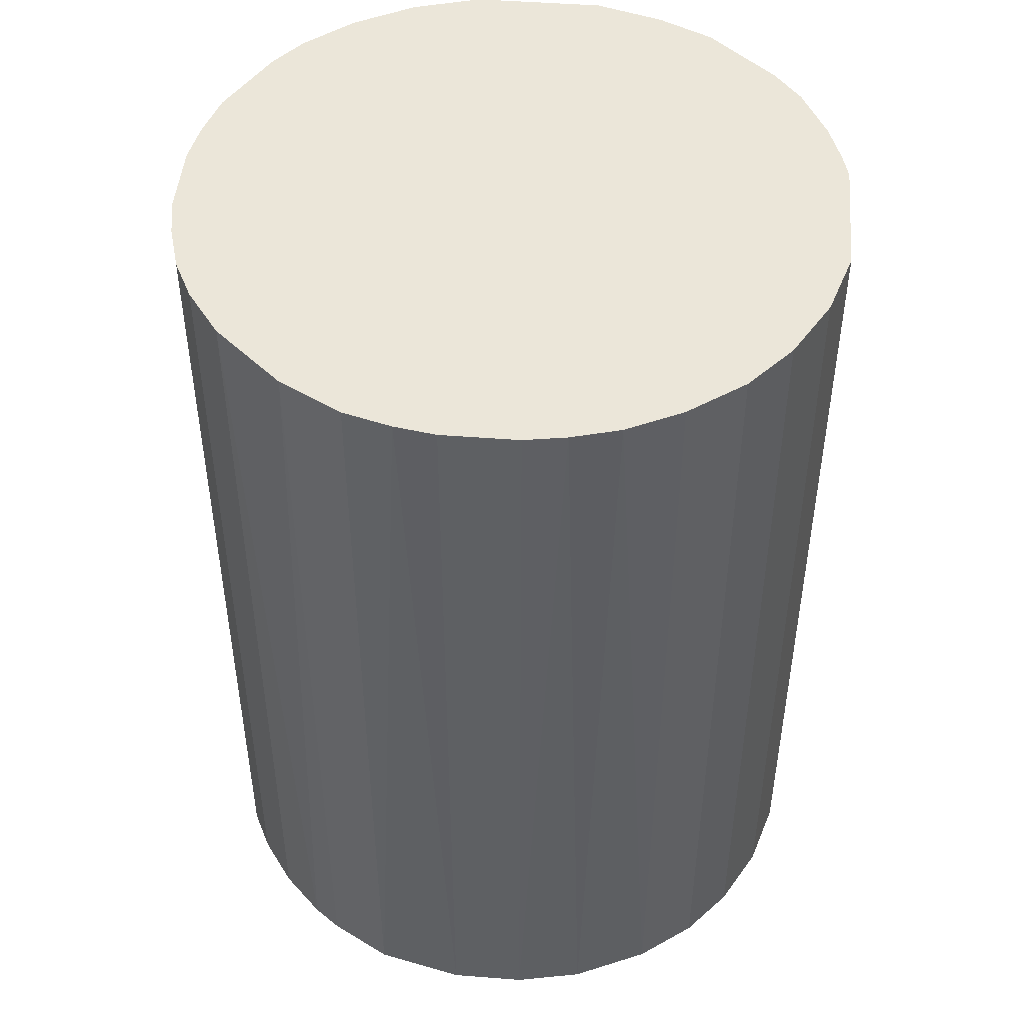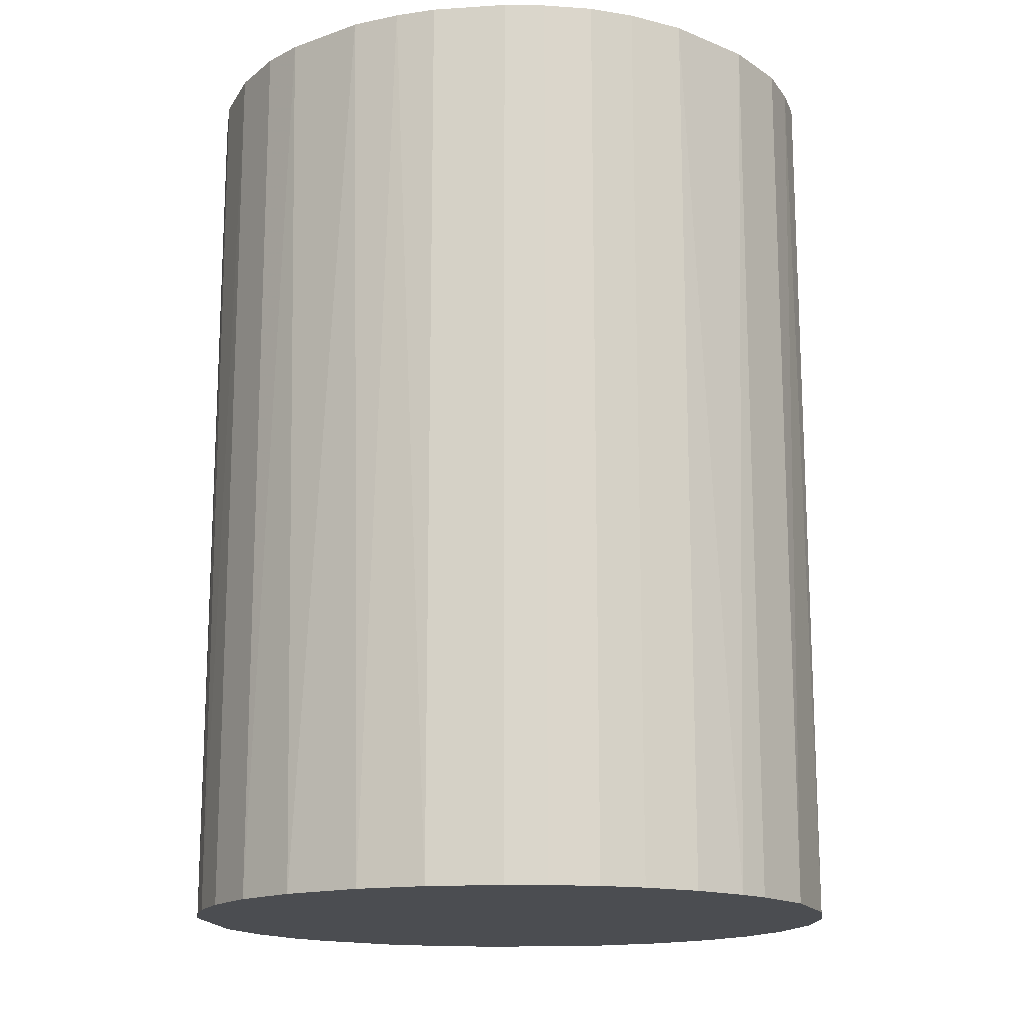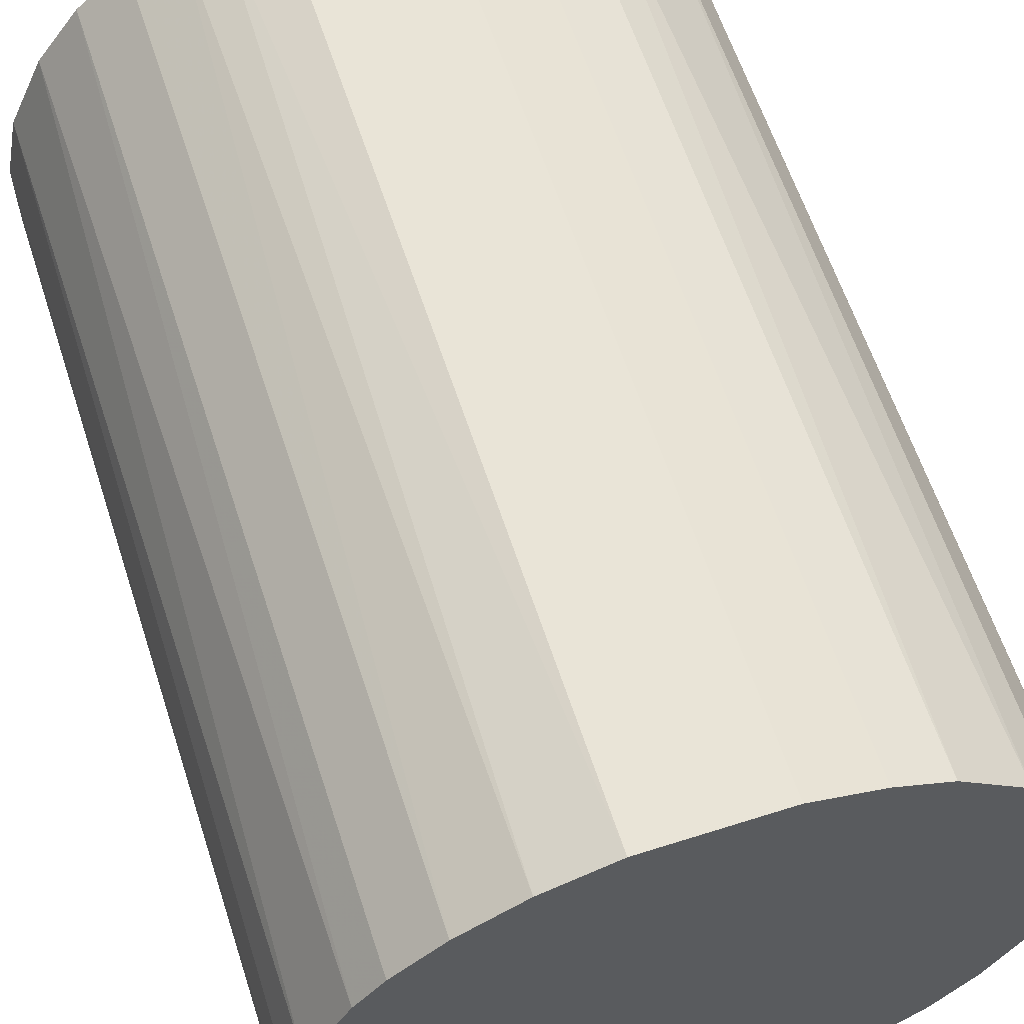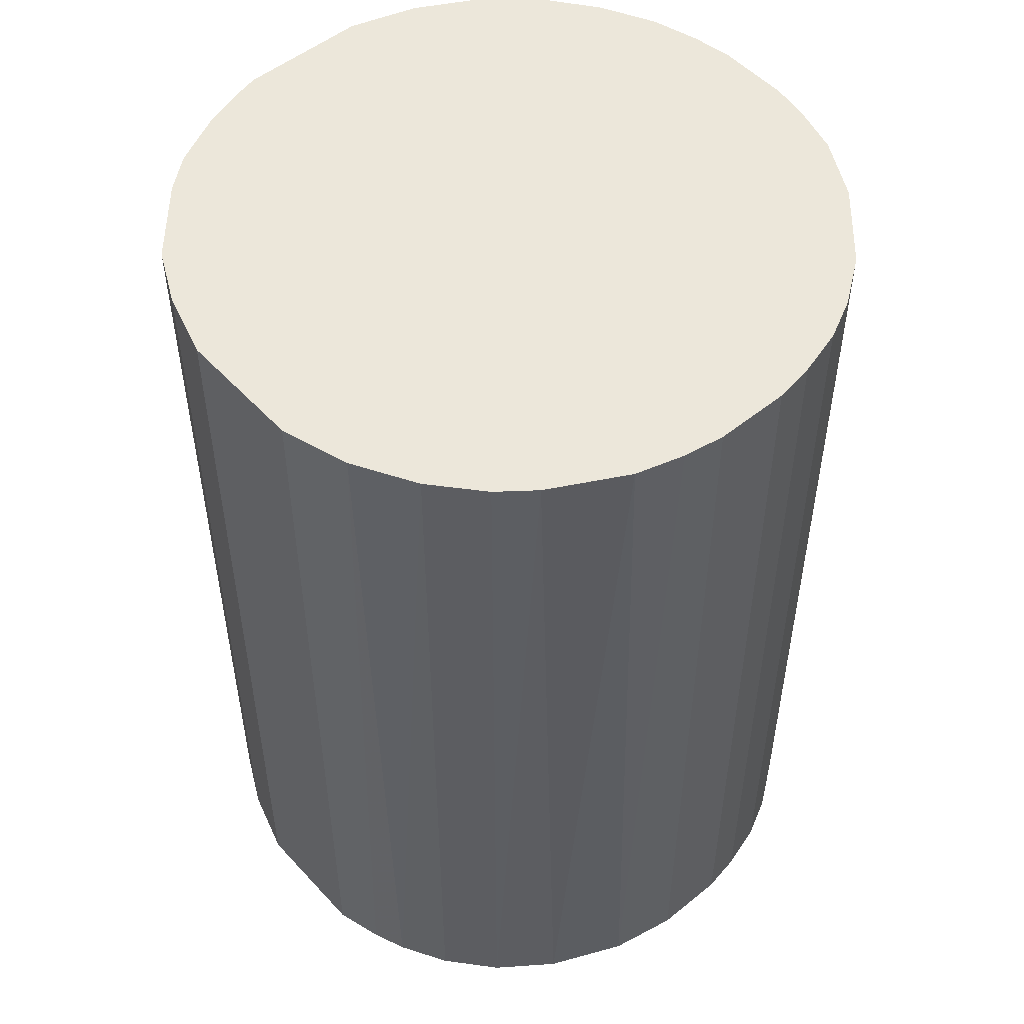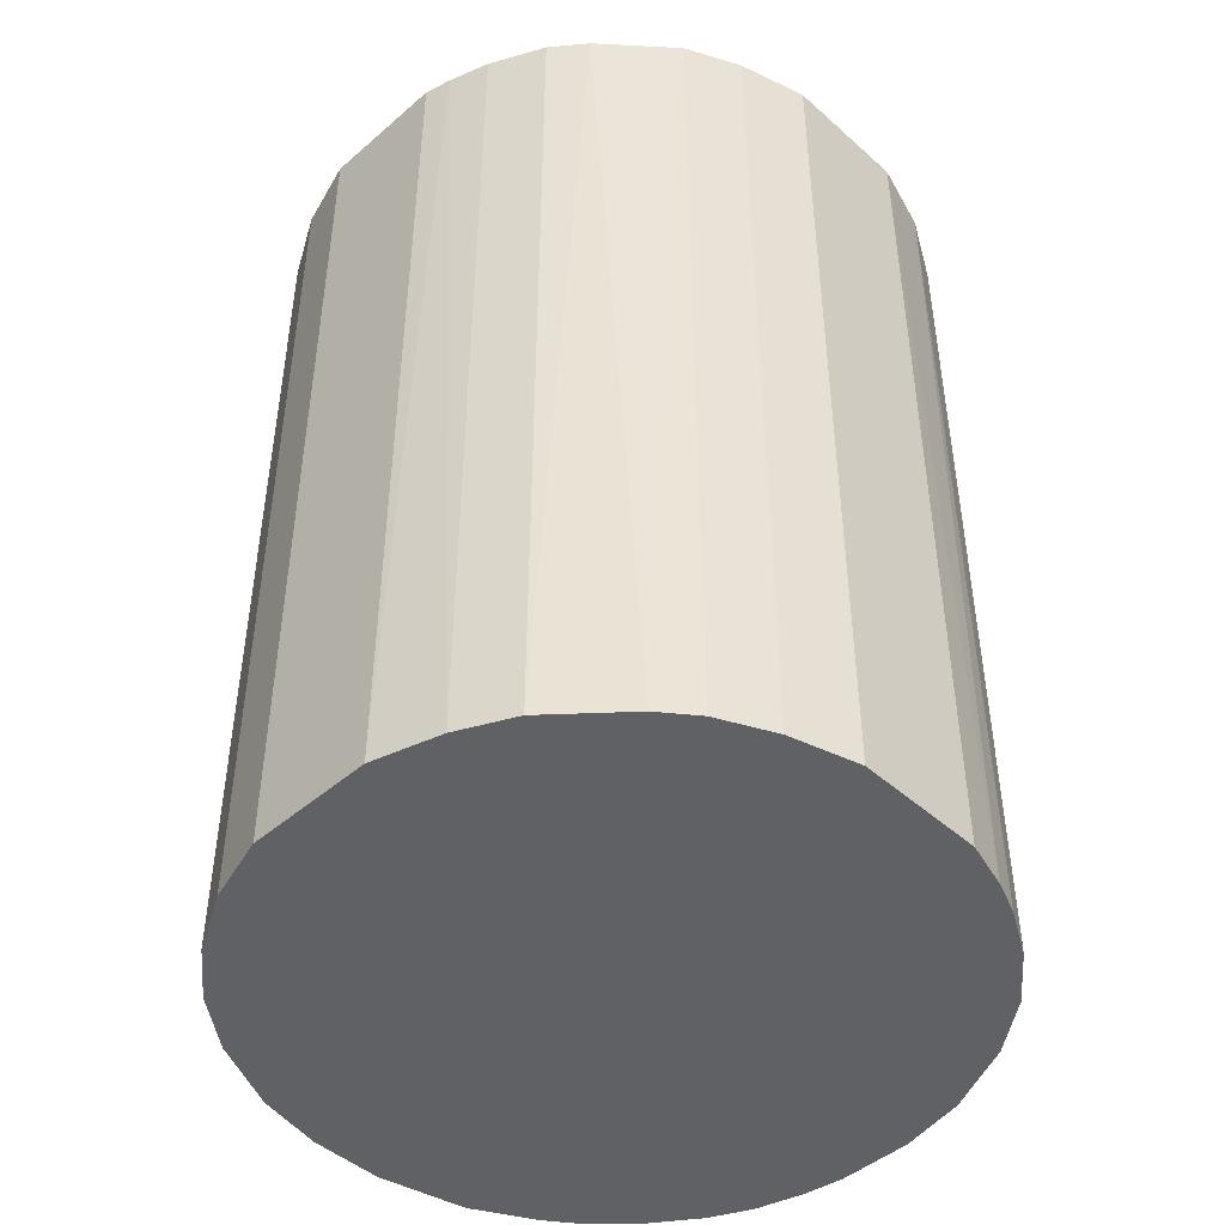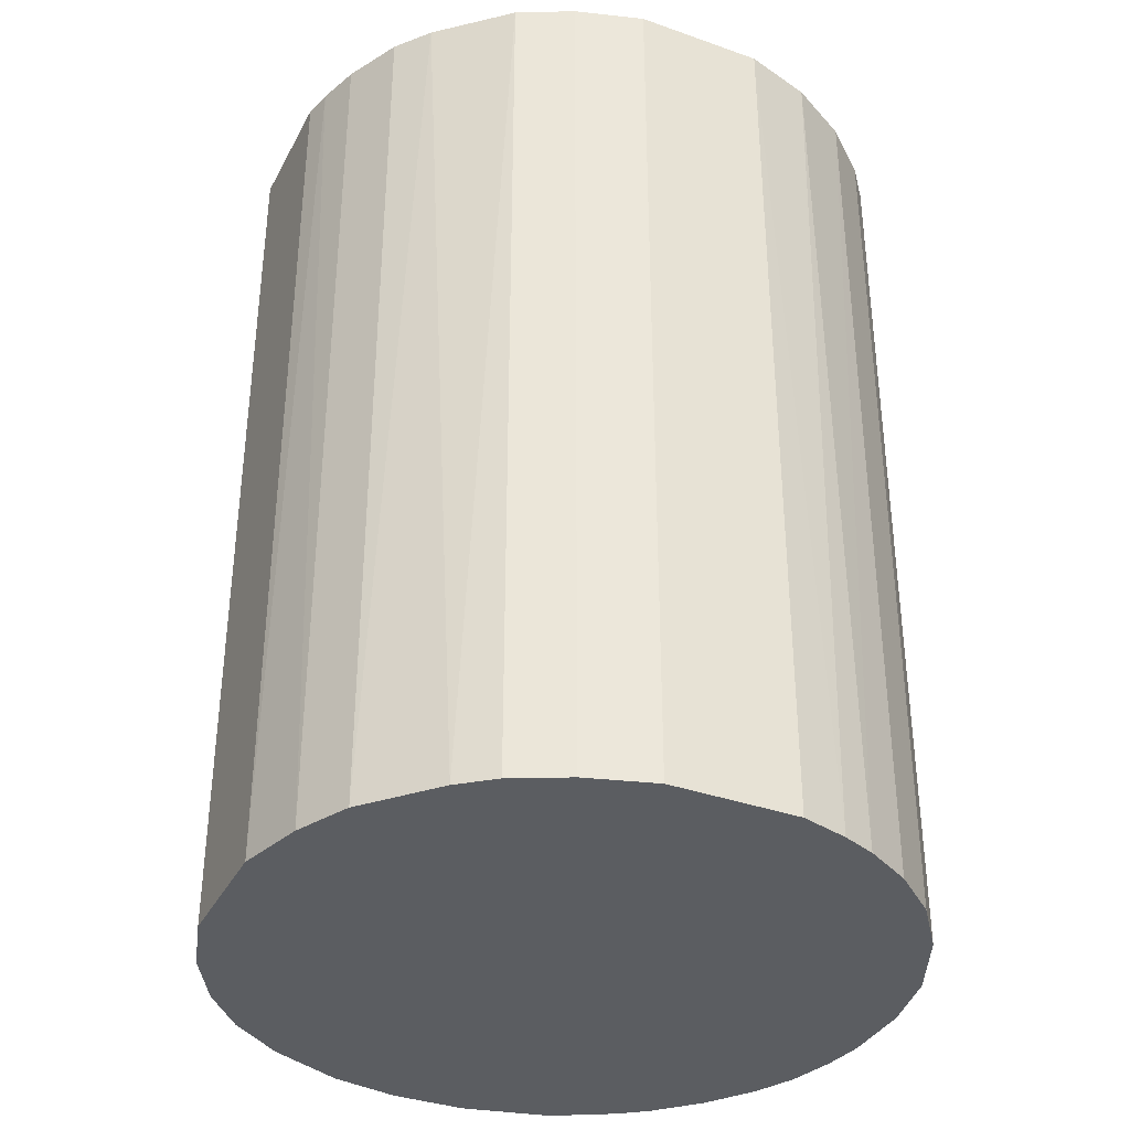
<metadata>
{"format":"obj","ext":"obj","renderer":"f3d","projection":"perspective","resolution":1024,"background":"white","views":[{"elev":47.5,"azim":5.0,"up":"+Z"},{"elev":-15.9,"azim":-82.2,"up":"+Z"},{"elev":61.1,"azim":-18.0,"up":"+Y"},{"elev":51.8,"azim":-131.1,"up":"+Z"},{"elev":-46.2,"azim":134.6,"up":"+Z"},{"elev":-36.0,"azim":155.1,"up":"+Z"}]}
</metadata>
<code>
o convex_0
v -0.0262 0.002845 -0.03605
v 0.02599 0.005001 0.03605
v 0.02544 0.007152 0.03605
v -0.02566 -0.006294 0.03605
v 0.00823 -0.02512 -0.03605
v 0.005001 0.02599 -0.03605
v -0.0106 0.02437 0.03605
v 0.006079 -0.02566 0.03605
v 0.02599 -0.005216 -0.03605
v -0.0149 -0.02189 -0.03605
v 0.02168 -0.01544 0.03605
v 0.01038 0.02437 0.03605
v 0.02222 0.01469 -0.03605
v -0.0192 0.01845 -0.03605
v -0.02458 0.009844 0.03605
v -0.01006 -0.02459 0.03605
v -0.02297 -0.01329 -0.03605
v 0.01845 -0.0192 -0.03605
v -0.02028 -0.01705 0.03605
v -0.003065 -0.0262 -0.03605
v -0.008981 0.02491 -0.03605
v 0.02007 0.01737 0.03605
v 0.01469 0.02222 -0.03605
v -0.005216 0.02599 0.03605
v 0.01414 -0.02243 0.03605
v 0.02599 -0.005216 0.03605
v -0.0192 0.01845 0.03605
v 0.02599 0.005001 -0.03605
v -0.02243 0.01414 -0.03605
v 0.02437 -0.0106 -0.03605
v -0.02566 -0.006294 -0.03605
v -0.0262 0.002845 0.03605
v -0.003065 -0.0262 0.03605
v 0.005001 0.02599 0.03605
v -0.01544 0.02167 -0.03605
v -0.02458 -0.01006 0.03605
v -0.01006 -0.02459 -0.03605
v -0.005216 0.02599 -0.03605
v 0.00285 -0.0262 -0.03605
v -0.02512 0.00823 -0.03605
v 0.01469 0.02222 0.03605
v -0.0149 -0.02189 0.03605
v 0.02437 0.01038 0.03605
v 0.01414 -0.02243 -0.03605
v -0.01705 -0.02028 -0.03605
v 0.02437 -0.0106 0.03605
v -0.0262 -0.003065 0.03605
v 0.01845 -0.0192 0.03605
v 0.02168 -0.01544 -0.03605
v 0.01737 0.02007 -0.03605
v -0.01544 0.02167 0.03605
v 0.02437 0.01038 -0.03605
v 0.009844 -0.02459 0.03605
v -0.02136 0.01576 0.03605
v 0.01038 0.02437 -0.03605
v 0.02222 0.01469 0.03605
v -0.02028 -0.01705 -0.03605
v 0.00285 -0.0262 0.03605
v -0.0262 -0.003065 -0.03605
v -0.006294 -0.02566 0.03605
v -0.02297 -0.01329 0.03605
v -0.02458 -0.01006 -0.03605
v -0.01167 0.02383 -0.03605
v -0.02566 0.006079 0.03605
f 15 40 64
f 2 3 4
f 5 1 6
f 4 3 7
f 2 4 8
f 5 6 9
f 1 5 10
f 2 8 11
f 7 3 12
f 9 6 13
f 6 1 14
f 4 7 15
f 8 4 16
f 1 10 17
f 5 9 18
f 16 4 19
f 10 5 20
f 6 14 21
f 12 3 22
f 13 6 23
f 7 12 24
f 21 7 24
f 11 8 25
f 9 2 26
f 2 11 26
f 15 7 27
f 3 2 28
f 2 9 28
f 9 13 28
f 14 1 29
f 18 9 30
f 9 26 30
f 1 17 31
f 4 15 32
f 8 16 33
f 12 6 34
f 6 24 34
f 24 12 34
f 21 14 35
f 14 27 35
f 19 4 36
f 4 31 36
f 16 10 37
f 10 20 37
f 6 21 38
f 24 6 38
f 21 24 38
f 5 8 39
f 20 5 39
f 33 20 39
f 29 1 40
f 15 29 40
f 12 22 41
f 23 12 41
f 10 16 42
f 16 19 42
f 22 3 43
f 5 18 44
f 18 25 44
f 17 10 45
f 10 42 45
f 42 19 45
f 26 11 46
f 11 30 46
f 30 26 46
f 31 4 47
f 32 1 47
f 4 32 47
f 18 11 48
f 11 25 48
f 25 18 48
f 11 18 49
f 18 30 49
f 30 11 49
f 22 13 50
f 13 23 50
f 41 22 50
f 23 41 50
f 27 7 51
f 35 27 51
f 3 28 52
f 28 13 52
f 43 3 52
f 13 43 52
f 8 5 53
f 25 8 53
f 5 44 53
f 44 25 53
f 27 14 54
f 15 27 54
f 14 29 54
f 29 15 54
f 6 12 55
f 23 6 55
f 12 23 55
f 13 22 56
f 22 43 56
f 43 13 56
f 19 17 57
f 17 45 57
f 45 19 57
f 8 33 58
f 39 8 58
f 33 39 58
f 1 31 59
f 47 1 59
f 31 47 59
f 33 16 60
f 20 33 60
f 16 37 60
f 37 20 60
f 17 19 61
f 19 36 61
f 36 17 61
f 31 17 62
f 17 36 62
f 36 31 62
f 7 21 63
f 21 35 63
f 51 7 63
f 35 51 63
f 1 32 64
f 32 15 64
f 40 1 64

</code>
